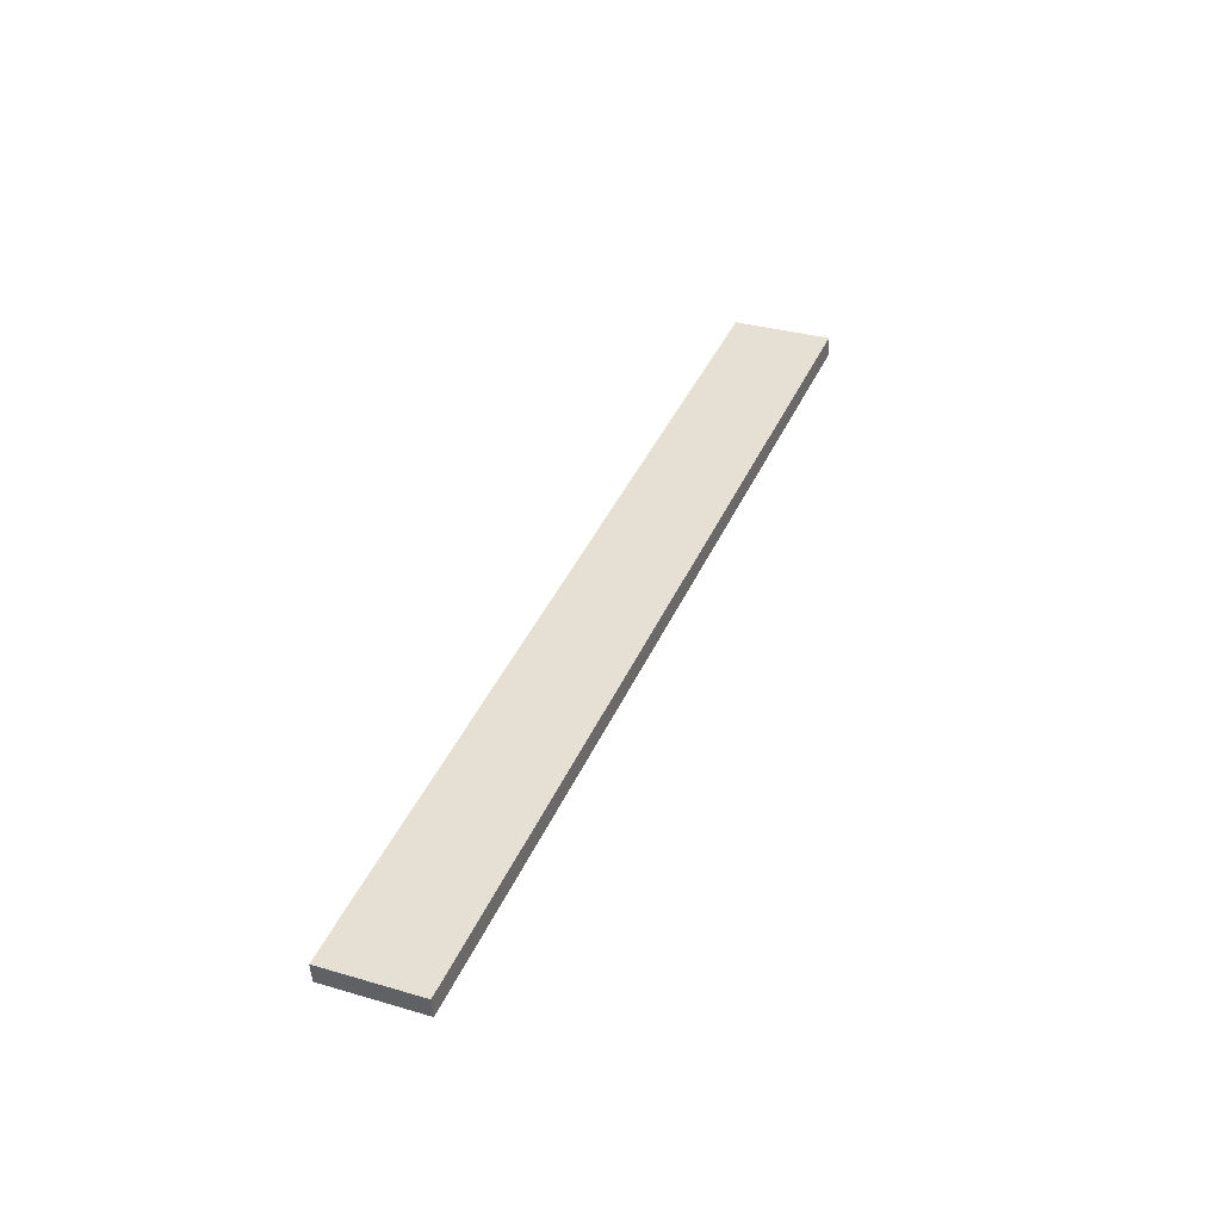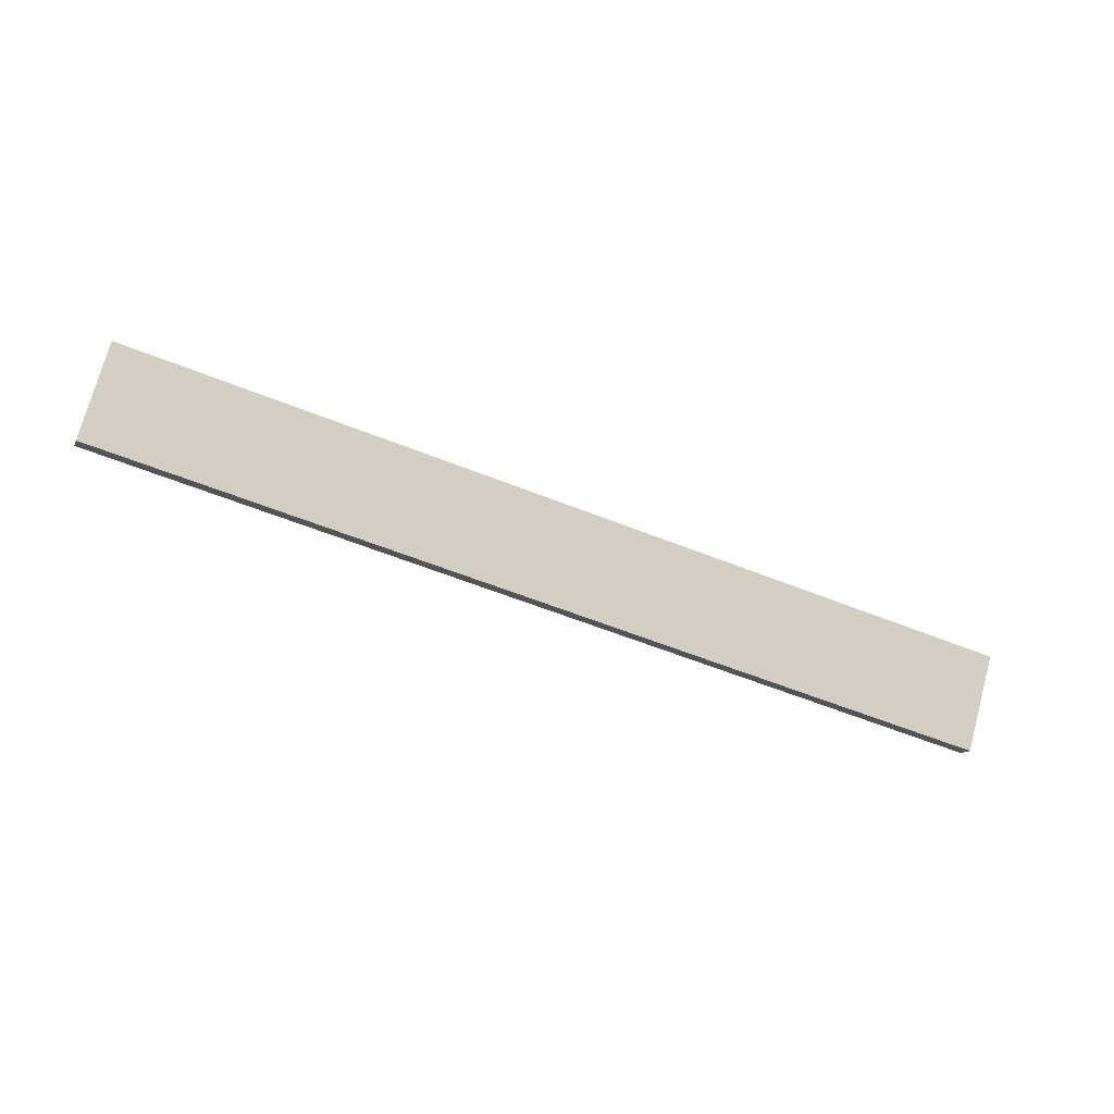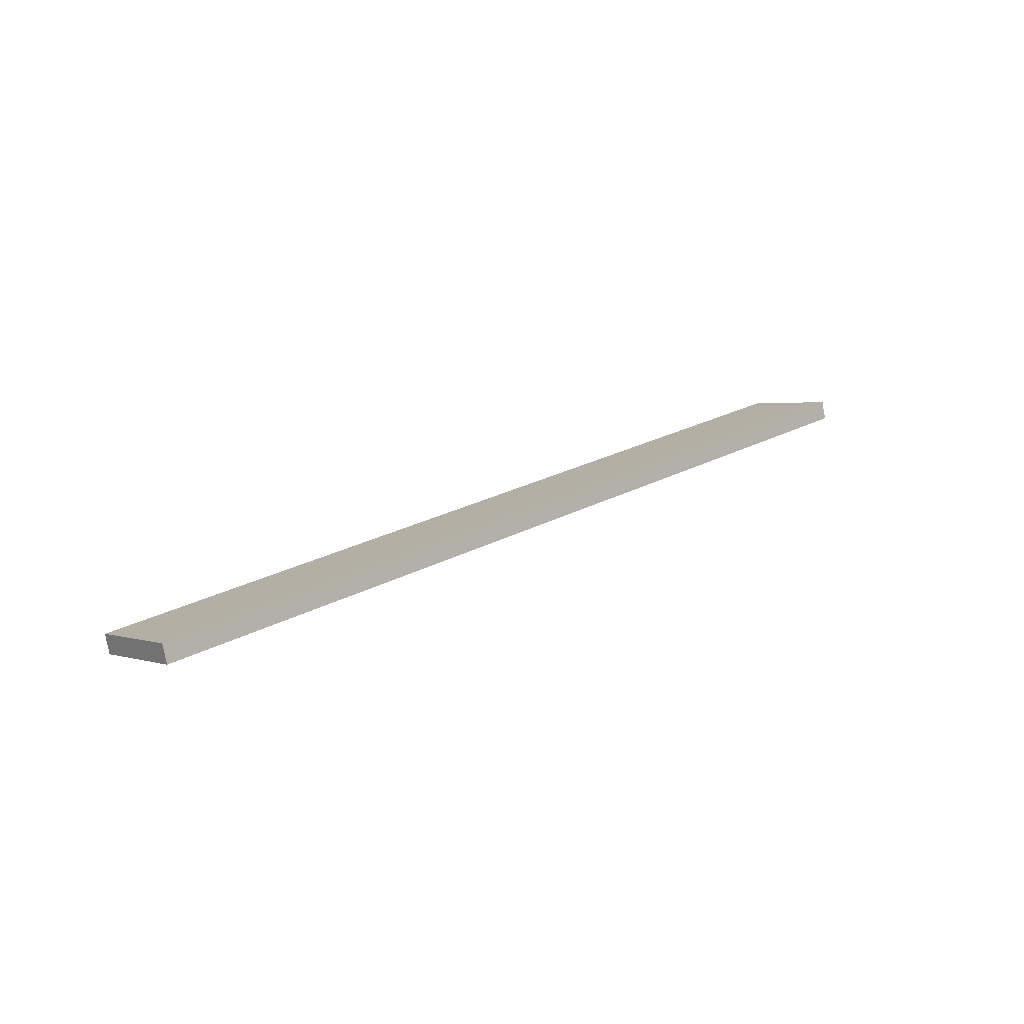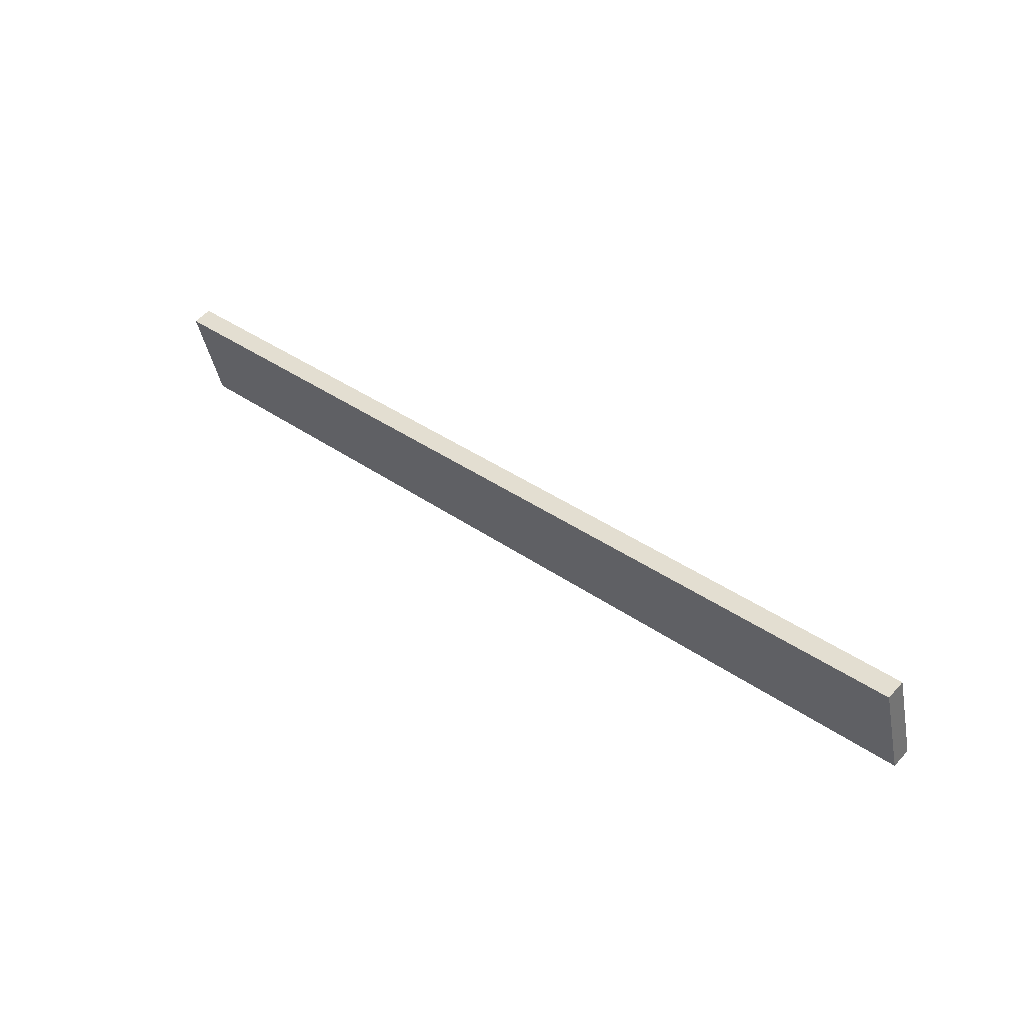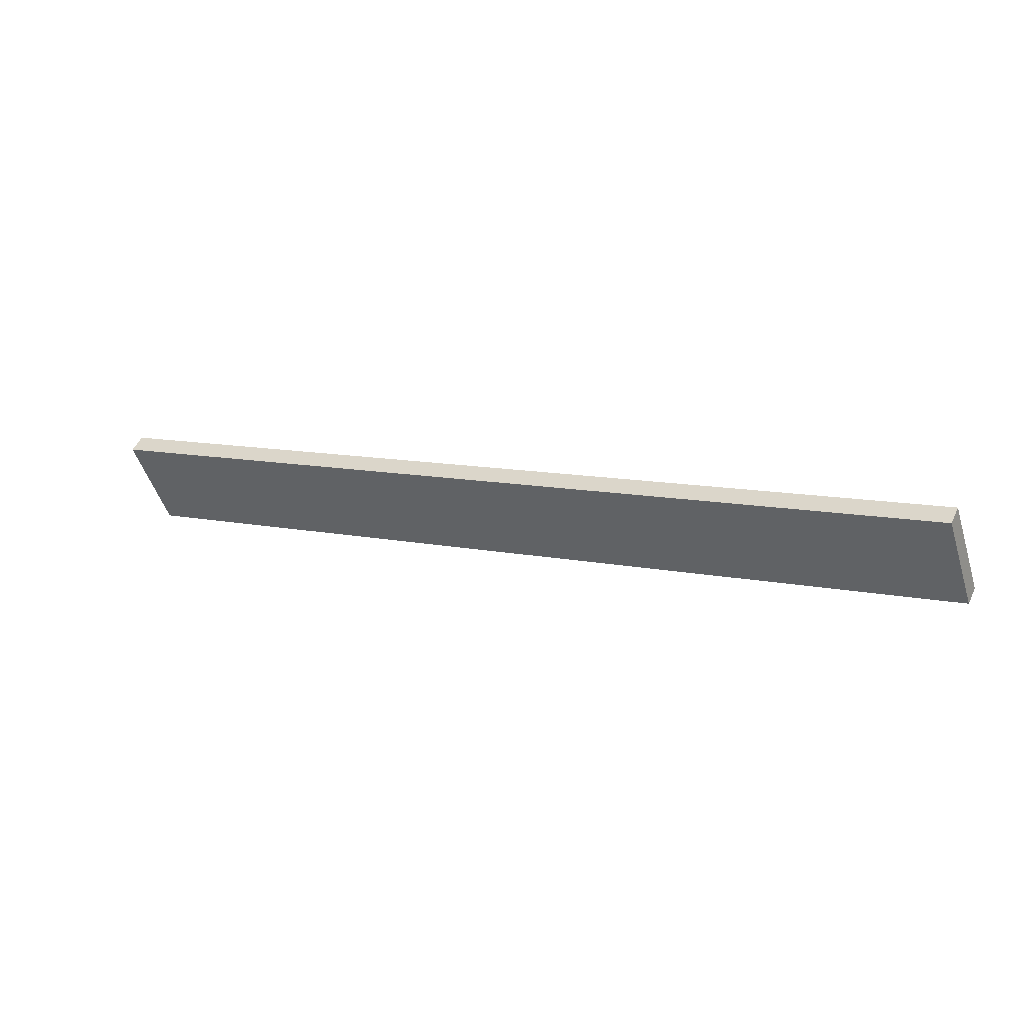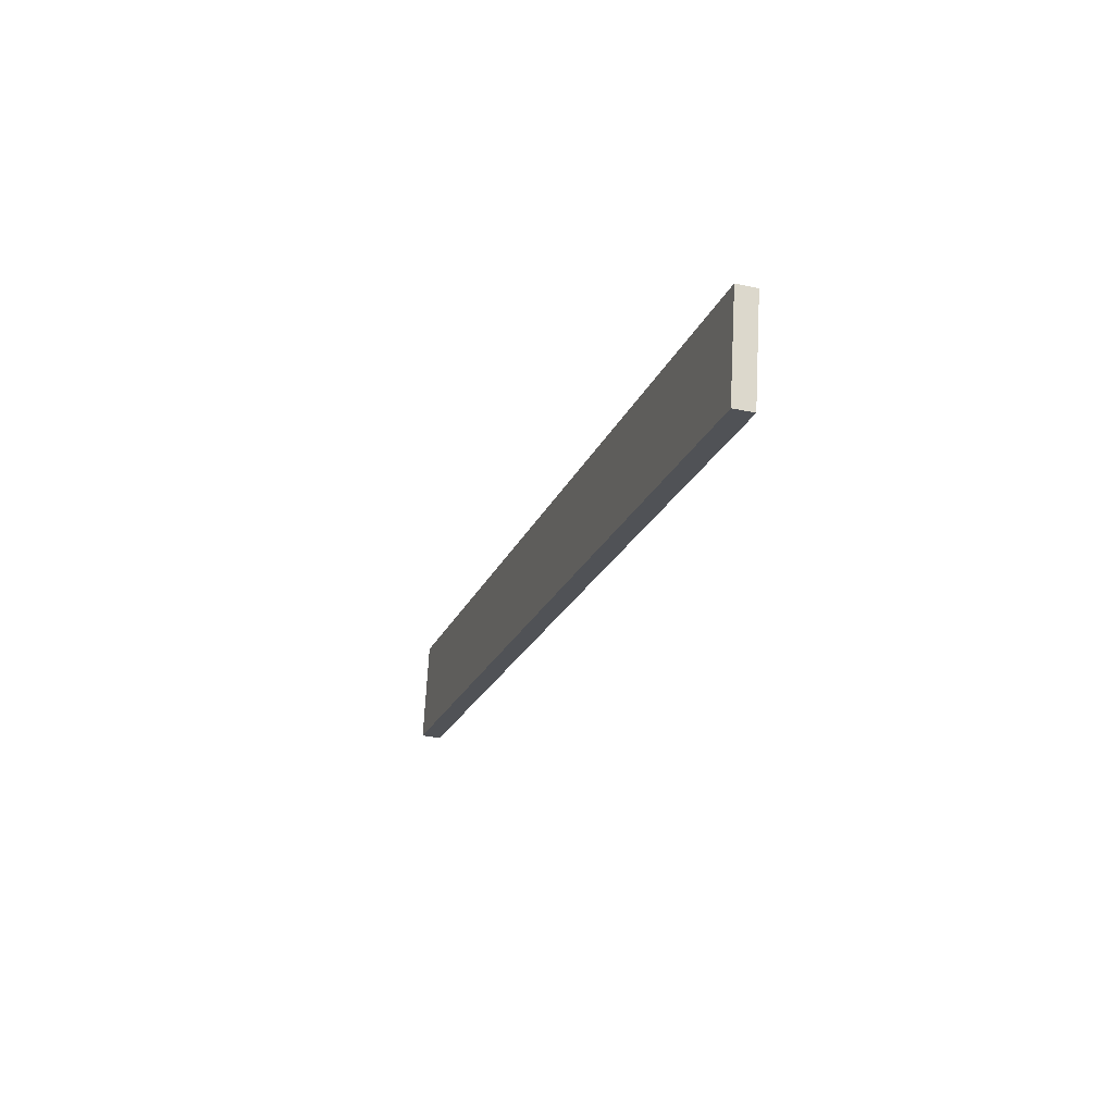
<metadata>
{"format":"obj","ext":"obj","renderer":"f3d","projection":"perspective","resolution":1024,"background":"white","views":[{"elev":22.9,"azim":-42.4,"up":"+Y"},{"elev":76.8,"azim":-139.7,"up":"+Y"},{"elev":-1.9,"azim":-16.3,"up":"+Y"},{"elev":70.3,"azim":-124.0,"up":"+Z"},{"elev":60.2,"azim":-141.4,"up":"+Z"},{"elev":4.1,"azim":-90.6,"up":"+Z"}]}
</metadata>
<code>
o WoodenBrokenPlanks_133
v 72.46 80.22 -8.8
v -71.83 33.04 55.86
v -79.46 34.1 39.59
v 64.82 81.28 -25.07
v 71.63 83.57 -8.197
v 64 84.62 -24.46
v -80.29 37.44 40.2
v -72.65 36.39 56.46
f 1 2 3 4
f 5 6 7 8
f 1 4 6 5
f 4 3 7 6
f 3 2 8 7
f 2 1 5 8

</code>
